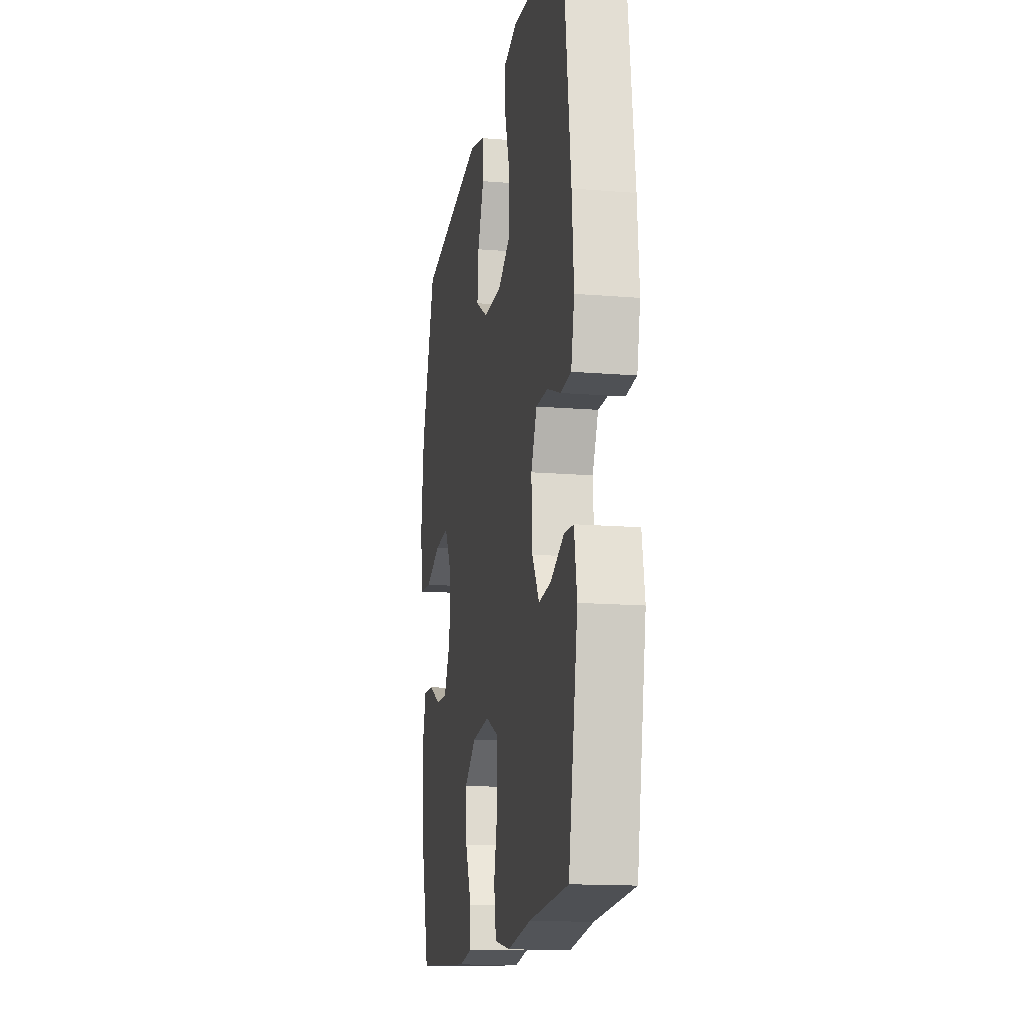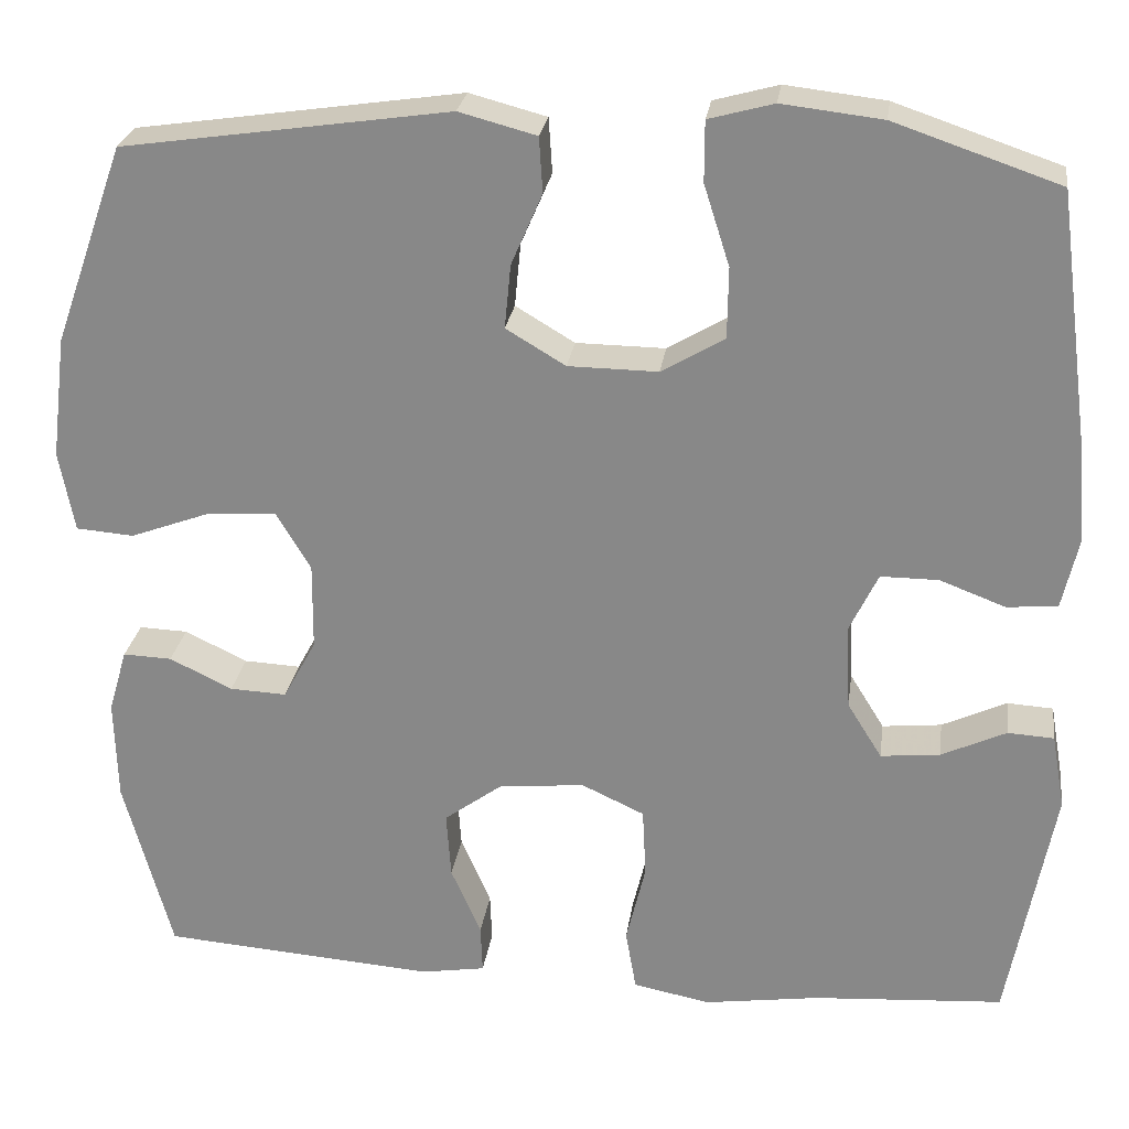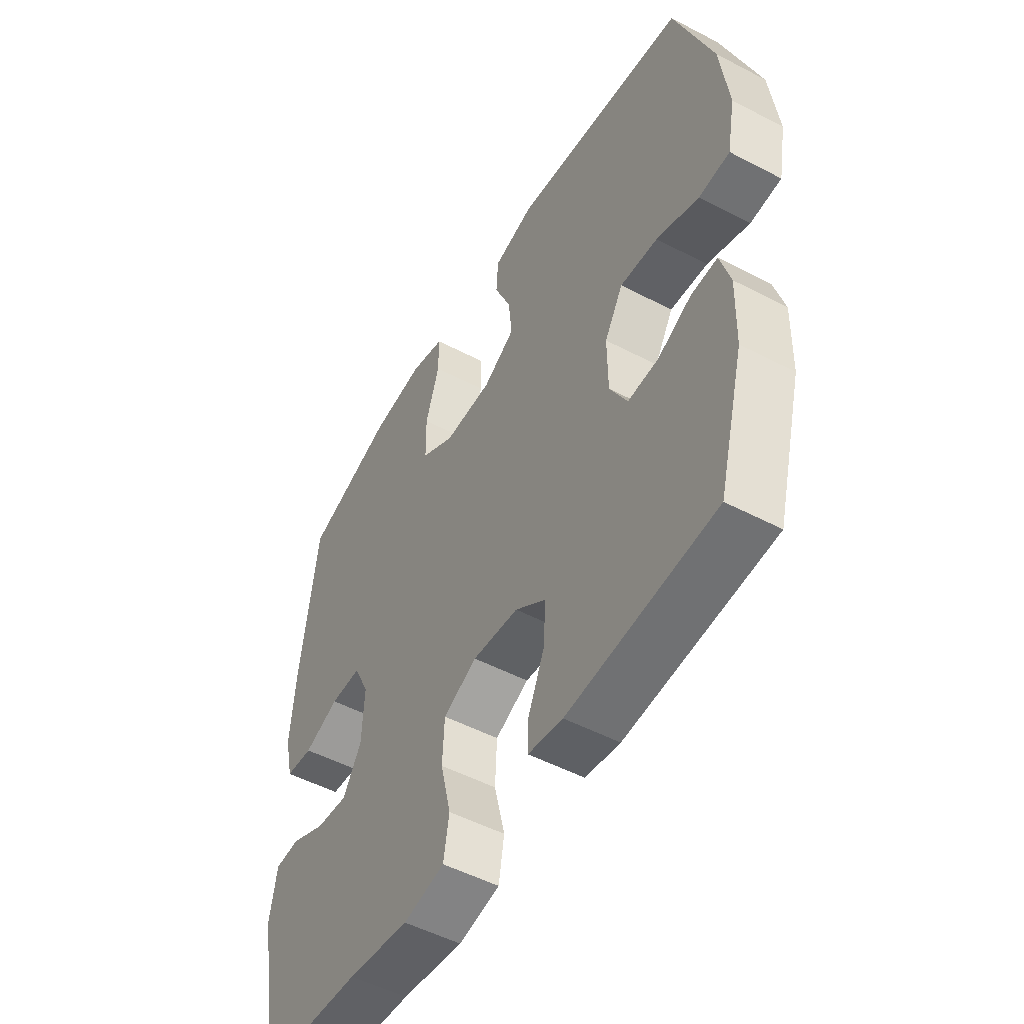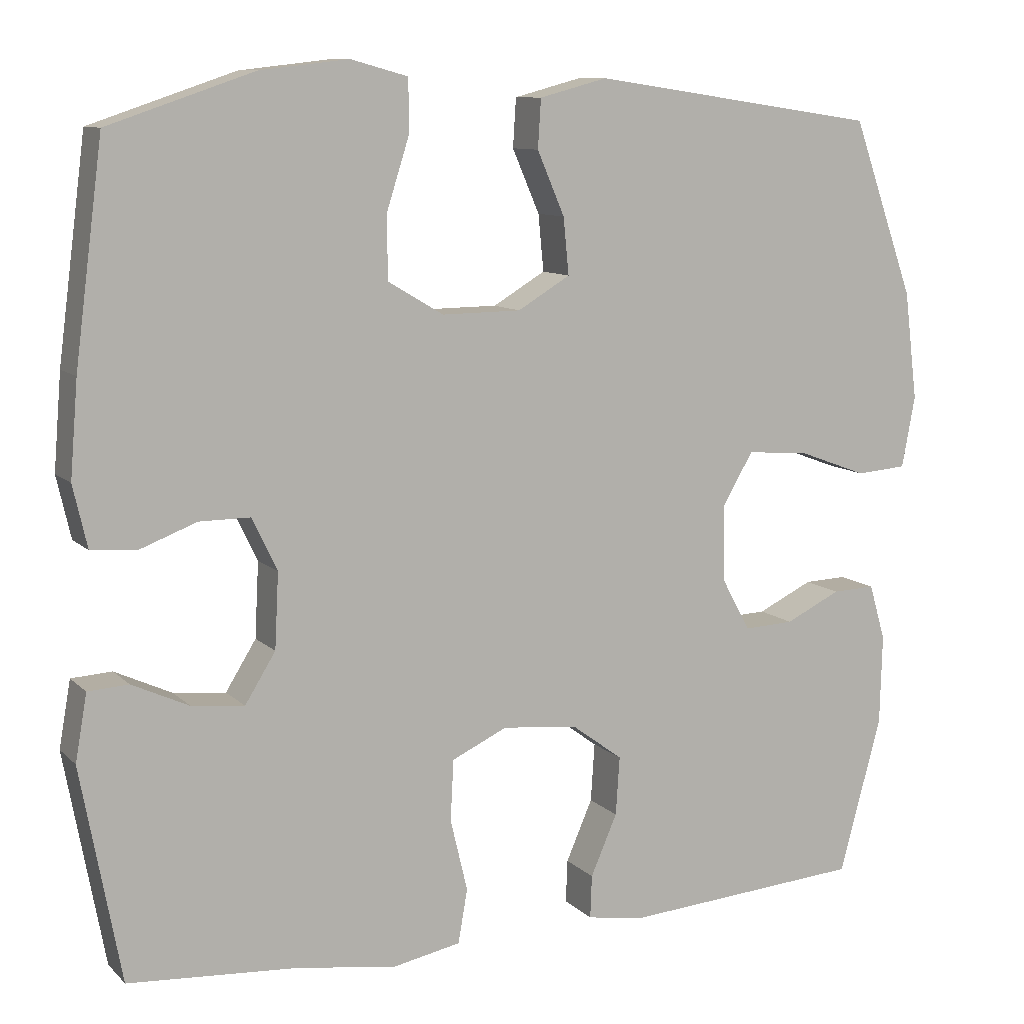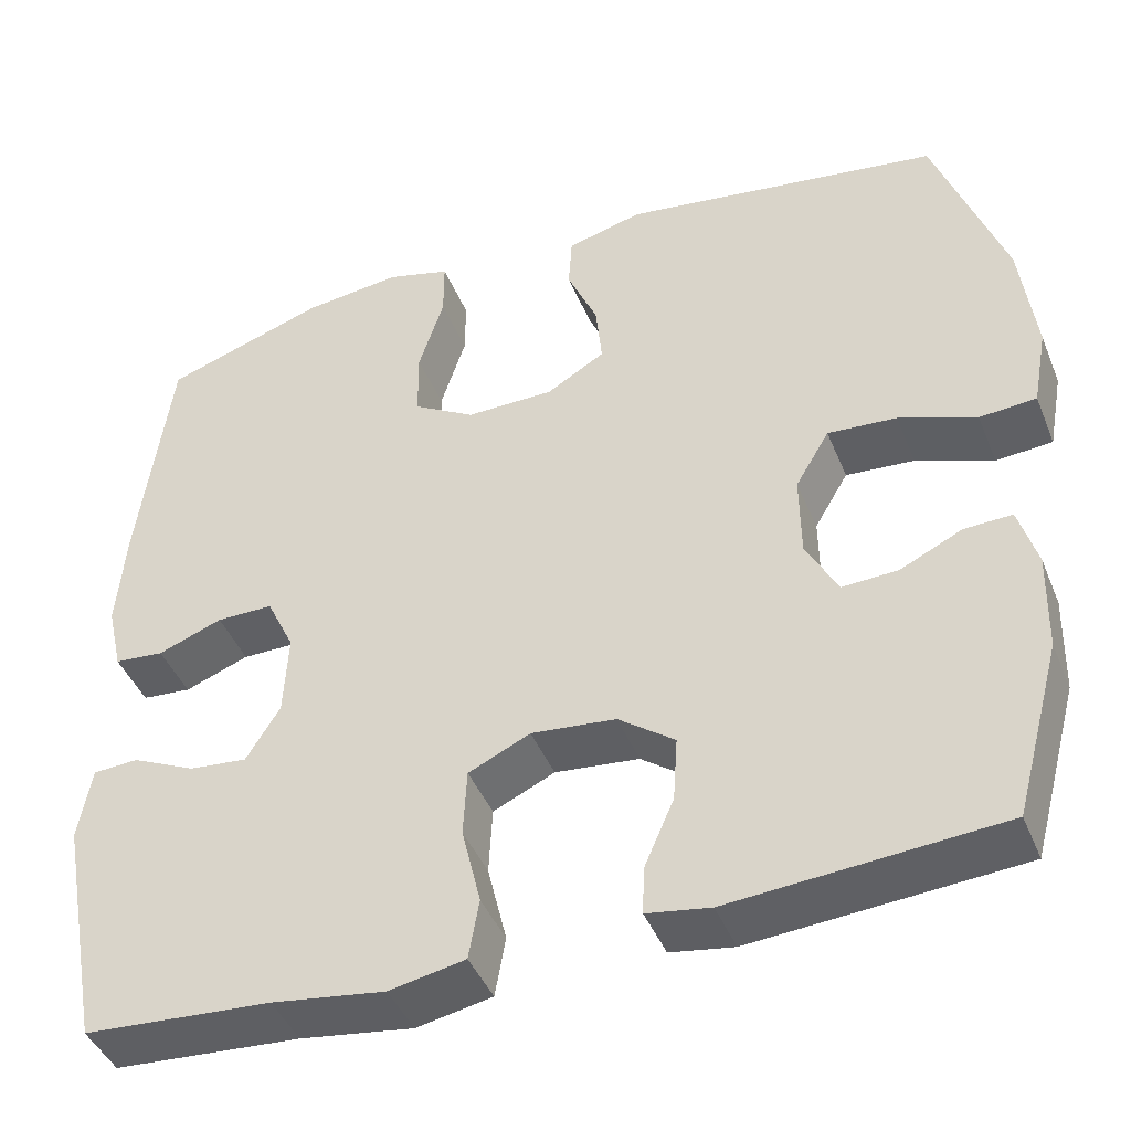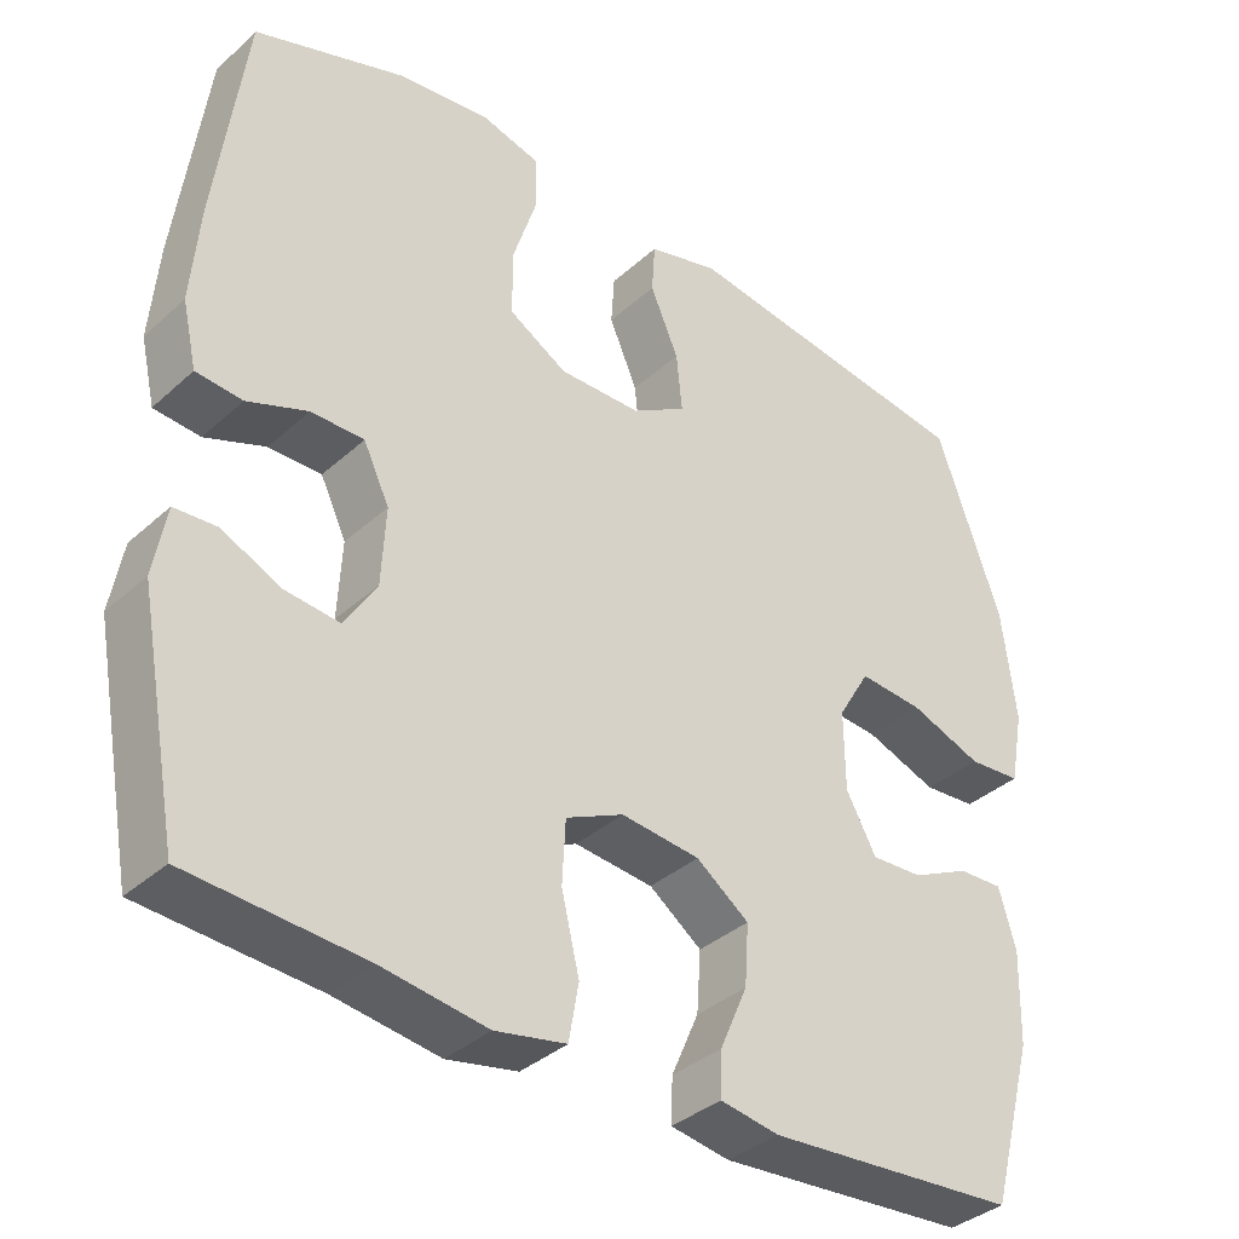
<metadata>
{"format":"obj","ext":"obj","renderer":"f3d","projection":"perspective","resolution":1024,"background":"white","views":[{"elev":-15.0,"azim":-100.0,"up":"+Z"},{"elev":25.8,"azim":-172.0,"up":"+Z"},{"elev":-51.2,"azim":60.3,"up":"+Z"},{"elev":10.0,"azim":-25.4,"up":"+Z"},{"elev":-43.4,"azim":21.3,"up":"+Z"},{"elev":-36.3,"azim":-40.7,"up":"+Z"}]}
</metadata>
<code>
v 0.5 0.07 0.5
v 0.58 0.07 0.275
v 0.597 0.07 0.137
v 0.58 0.07 0.046
v 0.515 0.07 0.041
v 0.426 0.07 0.074
v 0.347 0.07 0.08
v 0.308 0.07 0.014
v 0.309 0.07 -0.084
v 0.346 0.07 -0.152
v 0.41 0.07 -0.149
v 0.481 0.07 -0.115
v 0.536 0.07 -0.113
v 0.557 0.07 -0.185
v 0.554 0.07 -0.3
v 0.5 0.07 -0.5
v 0.191 0.07 -0.523
v 0.118 0.07 -0.511
v 0.12 0.07 -0.456
v 0.154 0.07 -0.378
v 0.159 0.07 -0.303
v 0.094 0.07 -0.255
v -0.003 0.07 -0.245
v -0.074 0.07 -0.278
v -0.078 0.07 -0.356
v -0.056 0.07 -0.448
v -0.068 0.07 -0.517
v -0.155 0.07 -0.534
v -0.285 0.07 -0.515
v -0.5 0.07 -0.5
v -0.551 0.07 -0.226
v -0.536 0.07 -0.141
v -0.484 0.07 -0.138
v -0.411 0.07 -0.172
v -0.344 0.07 -0.179
v -0.305 0.07 -0.116
v -0.3 0.07 -0.02
v -0.332 0.07 0.047
v -0.397 0.07 0.047
v -0.471 0.07 0.019
v -0.528 0.07 0.024
v -0.546 0.07 0.103
v -0.536 0.07 0.224
v -0.5 0.07 0.5
v -0.314 0.07 0.563
v -0.201 0.07 0.576
v -0.128 0.07 0.556
v -0.128 0.07 0.488
v -0.157 0.07 0.397
v -0.156 0.07 0.317
v -0.085 0.07 0.275
v 0.016 0.07 0.276
v 0.083 0.07 0.316
v 0.076 0.07 0.388
v 0.041 0.07 0.469
v 0.045 0.07 0.531
v 0.132 0.07 0.554
v 0.5 0 0.5
v 0.58 0 0.275
v 0.597 0 0.137
v 0.58 0 0.046
v 0.515 0 0.041
v 0.426 0 0.074
v 0.347 0 0.08
v 0.308 0 0.014
v 0.309 0 -0.084
v 0.346 0 -0.152
v 0.41 0 -0.149
v 0.481 0 -0.115
v 0.536 0 -0.113
v 0.557 0 -0.185
v 0.554 0 -0.3
v 0.5 0 -0.5
v 0.191 0 -0.523
v 0.118 0 -0.511
v 0.12 0 -0.456
v 0.154 0 -0.378
v 0.159 0 -0.303
v 0.094 0 -0.255
v -0.003 0 -0.245
v -0.074 0 -0.278
v -0.078 0 -0.356
v -0.056 0 -0.448
v -0.068 0 -0.517
v -0.155 0 -0.534
v -0.285 0 -0.515
v -0.5 0 -0.5
v -0.551 0 -0.226
v -0.536 0 -0.141
v -0.484 0 -0.138
v -0.411 0 -0.172
v -0.344 0 -0.179
v -0.305 0 -0.116
v -0.3 0 -0.02
v -0.332 0 0.047
v -0.397 0 0.047
v -0.471 0 0.019
v -0.528 0 0.024
v -0.546 0 0.103
v -0.536 0 0.224
v -0.5 0 0.5
v -0.314 0 0.563
v -0.201 0 0.576
v -0.128 0 0.556
v -0.128 0 0.488
v -0.157 0 0.397
v -0.156 0 0.317
v -0.085 0 0.275
v 0.016 0 0.276
v 0.083 0 0.316
v 0.076 0 0.388
v 0.041 0 0.469
v 0.045 0 0.531
v 0.132 0 0.554
f 4 5 6
f 3 4 6
f 2 3 6
f 1 2 6
f 57 1 6
f 56 57 6
f 55 56 6
f 54 55 6
f 53 54 6 7
f 52 53 7 8
f 51 52 8 9
f 50 51 9 10
f 47 48 49
f 46 47 49
f 45 46 49
f 44 45 49
f 43 44 49
f 42 43 49
f 41 42 49
f 40 41 49
f 39 40 49
f 38 39 49 50
f 37 38 50 10
f 32 33 34
f 31 32 34
f 30 31 34
f 29 30 34
f 29 34 35
f 28 29 35
f 27 28 35
f 26 27 35
f 25 26 35
f 24 25 35 36
f 18 19 20
f 17 18 20
f 16 17 20
f 15 16 20
f 14 15 20
f 13 14 20
f 12 13 20
f 11 12 20
f 10 11 20 21
f 23 24 36 37
f 22 23 37 10
f 10 21 22
f 63 62 61
f 63 61 60
f 63 60 59
f 63 59 58
f 63 58 114
f 63 114 113
f 63 113 112
f 63 112 111
f 64 63 111 110
f 65 64 110 109
f 66 65 109 108
f 67 66 108 107
f 106 105 104
f 106 104 103
f 106 103 102
f 106 102 101
f 106 101 100
f 106 100 99
f 106 99 98
f 106 98 97
f 106 97 96
f 107 106 96 95
f 67 107 95 94
f 91 90 89
f 91 89 88
f 91 88 87
f 91 87 86
f 92 91 86
f 92 86 85
f 92 85 84
f 92 84 83
f 92 83 82
f 93 92 82 81
f 77 76 75
f 77 75 74
f 77 74 73
f 77 73 72
f 77 72 71
f 77 71 70
f 77 70 69
f 77 69 68
f 78 77 68 67
f 94 93 81 80
f 67 94 80 79
f 79 78 67
f 1 58 59 2
f 2 59 60 3
f 3 60 61 4
f 4 61 62 5
f 5 62 63 6
f 6 63 64 7
f 7 64 65 8
f 8 65 66 9
f 9 66 67 10
f 10 67 68 11
f 11 68 69 12
f 12 69 70 13
f 13 70 71 14
f 14 71 72 15
f 15 72 73 16
f 16 73 74 17
f 17 74 75 18
f 18 75 76 19
f 19 76 77 20
f 20 77 78 21
f 21 78 79 22
f 22 79 80 23
f 23 80 81 24
f 24 81 82 25
f 25 82 83 26
f 26 83 84 27
f 27 84 85 28
f 28 85 86 29
f 29 86 87 30
f 30 87 88 31
f 31 88 89 32
f 32 89 90 33
f 33 90 91 34
f 34 91 92 35
f 35 92 93 36
f 36 93 94 37
f 37 94 95 38
f 38 95 96 39
f 39 96 97 40
f 40 97 98 41
f 41 98 99 42
f 42 99 100 43
f 43 100 101 44
f 44 101 102 45
f 45 102 103 46
f 46 103 104 47
f 47 104 105 48
f 48 105 106 49
f 49 106 107 50
f 50 107 108 51
f 51 108 109 52
f 52 109 110 53
f 53 110 111 54
f 54 111 112 55
f 55 112 113 56
f 56 113 114 57
f 57 114 58 1

</code>
